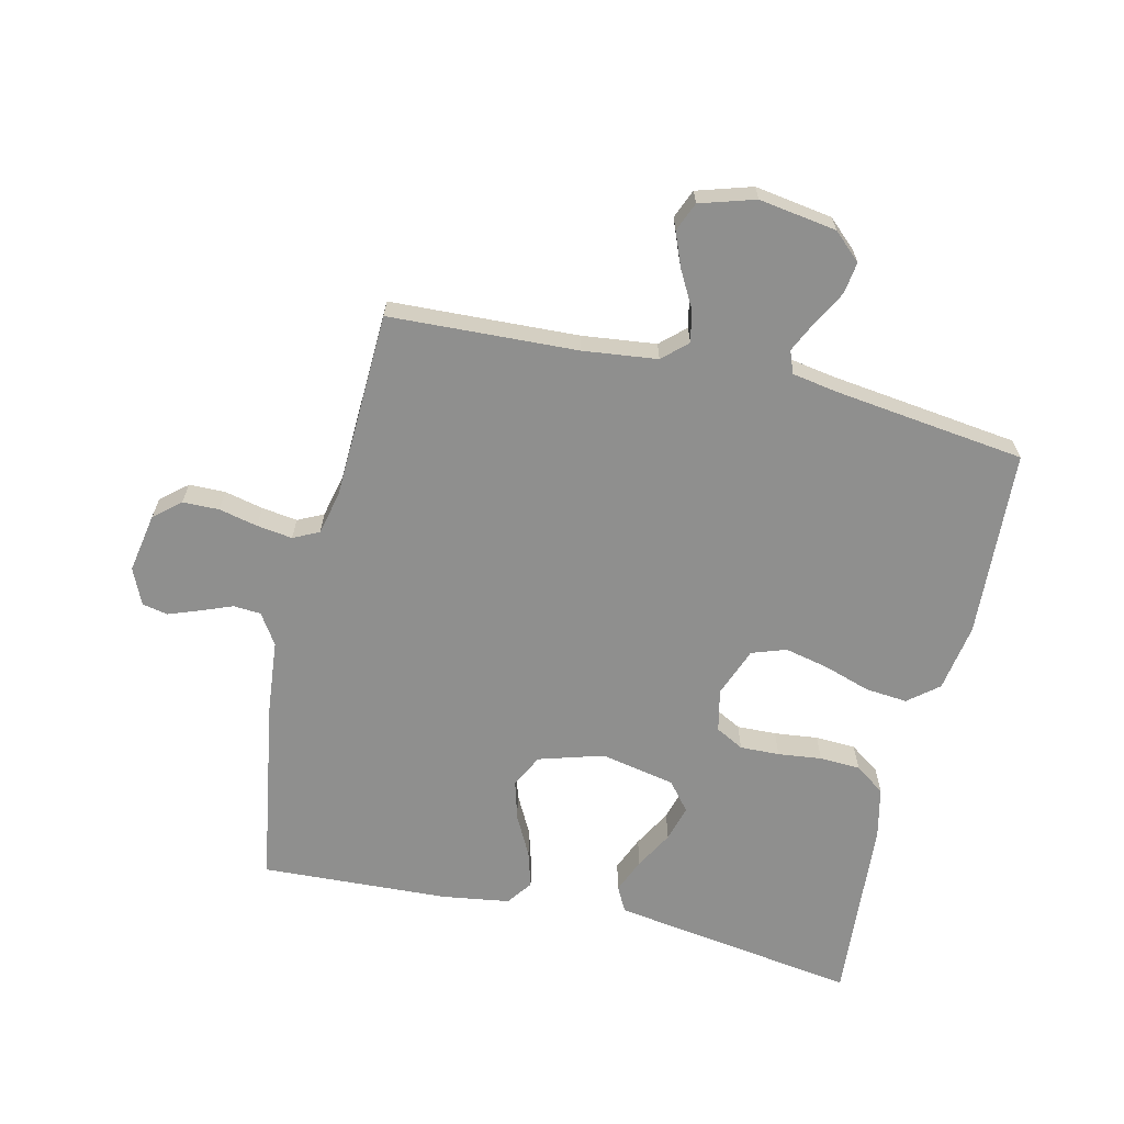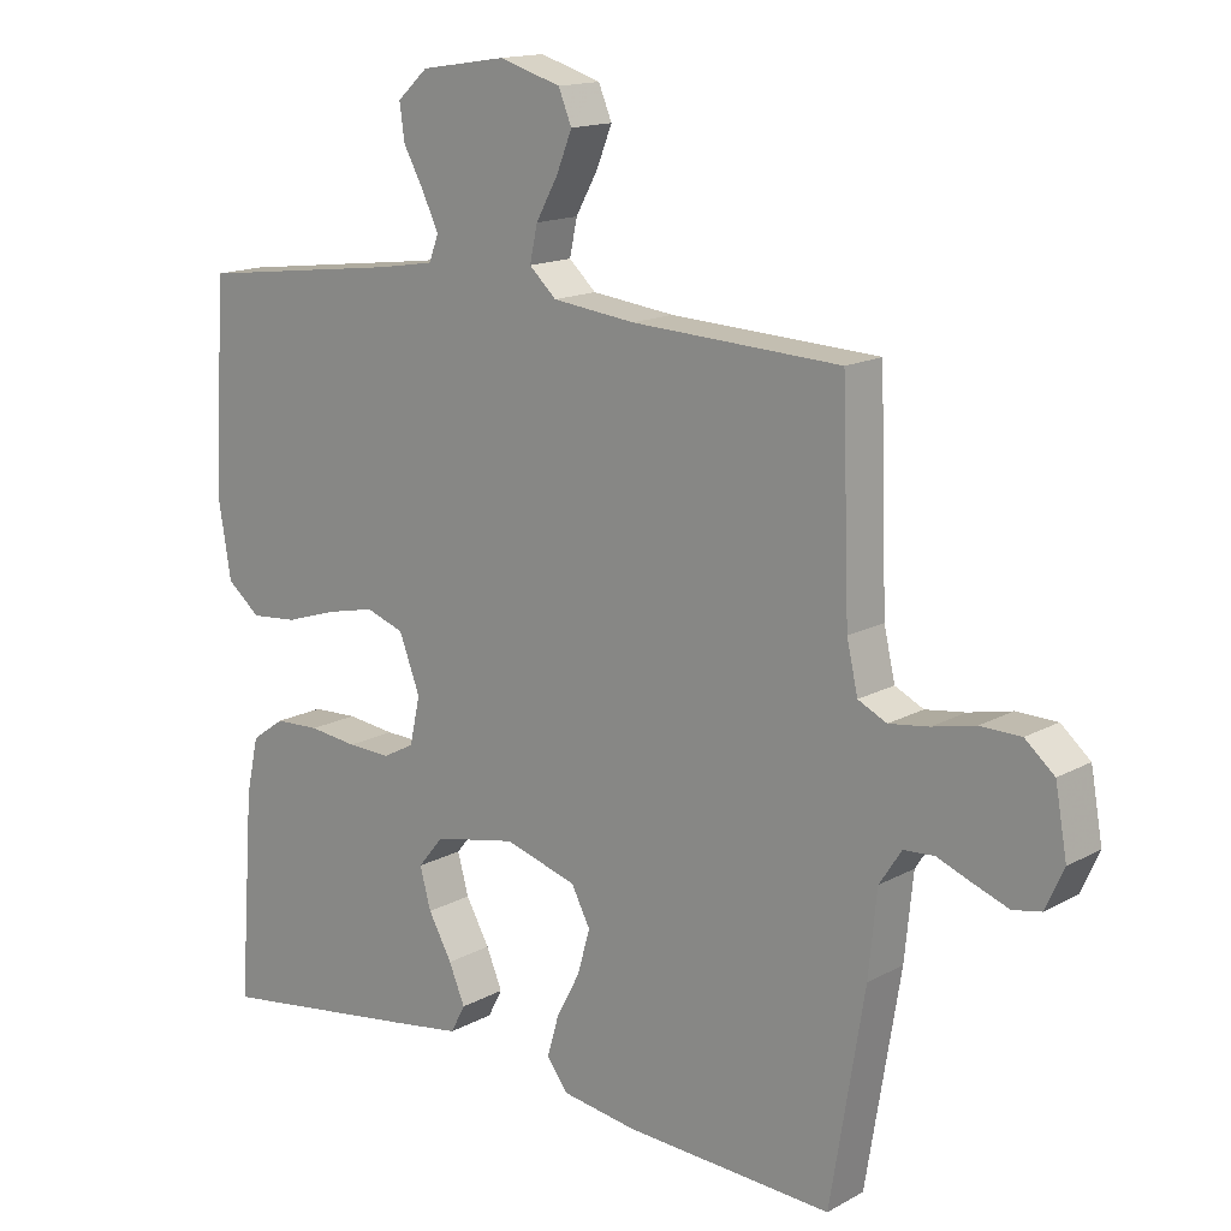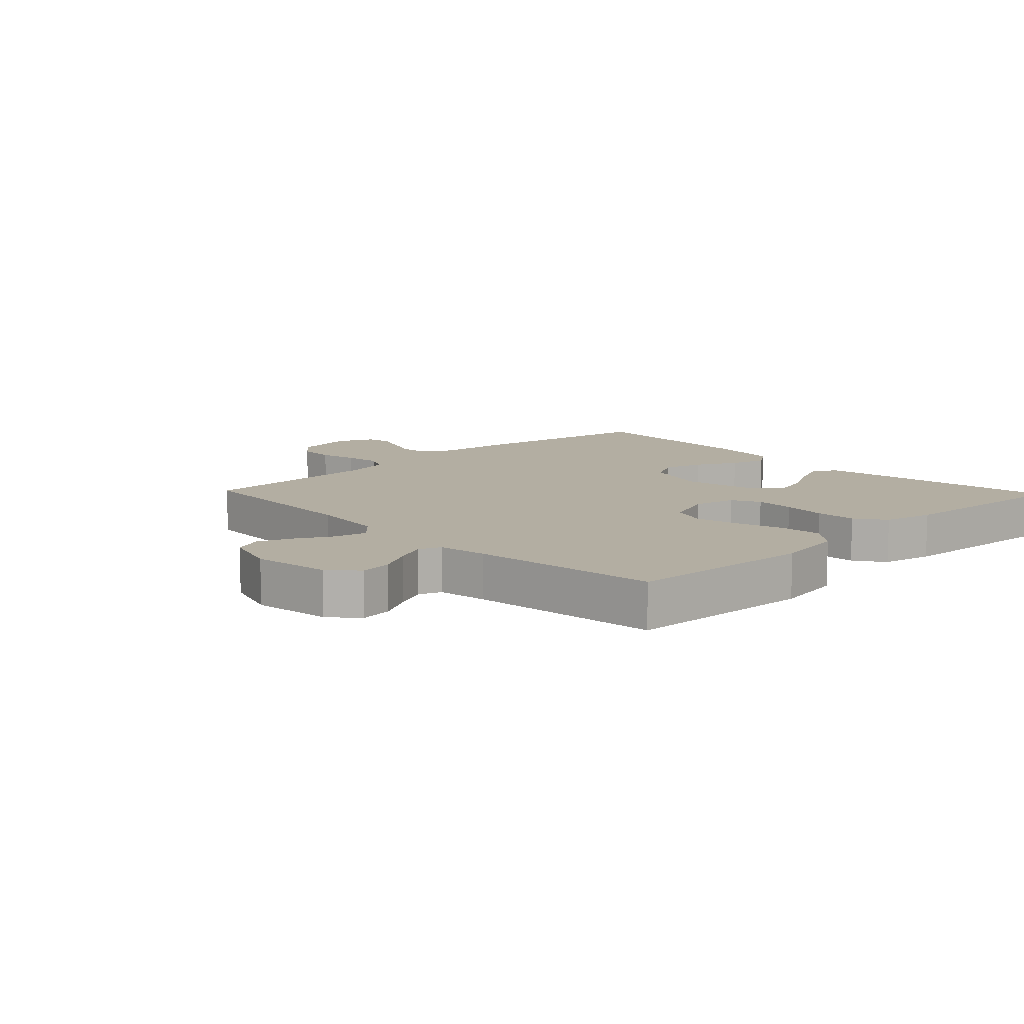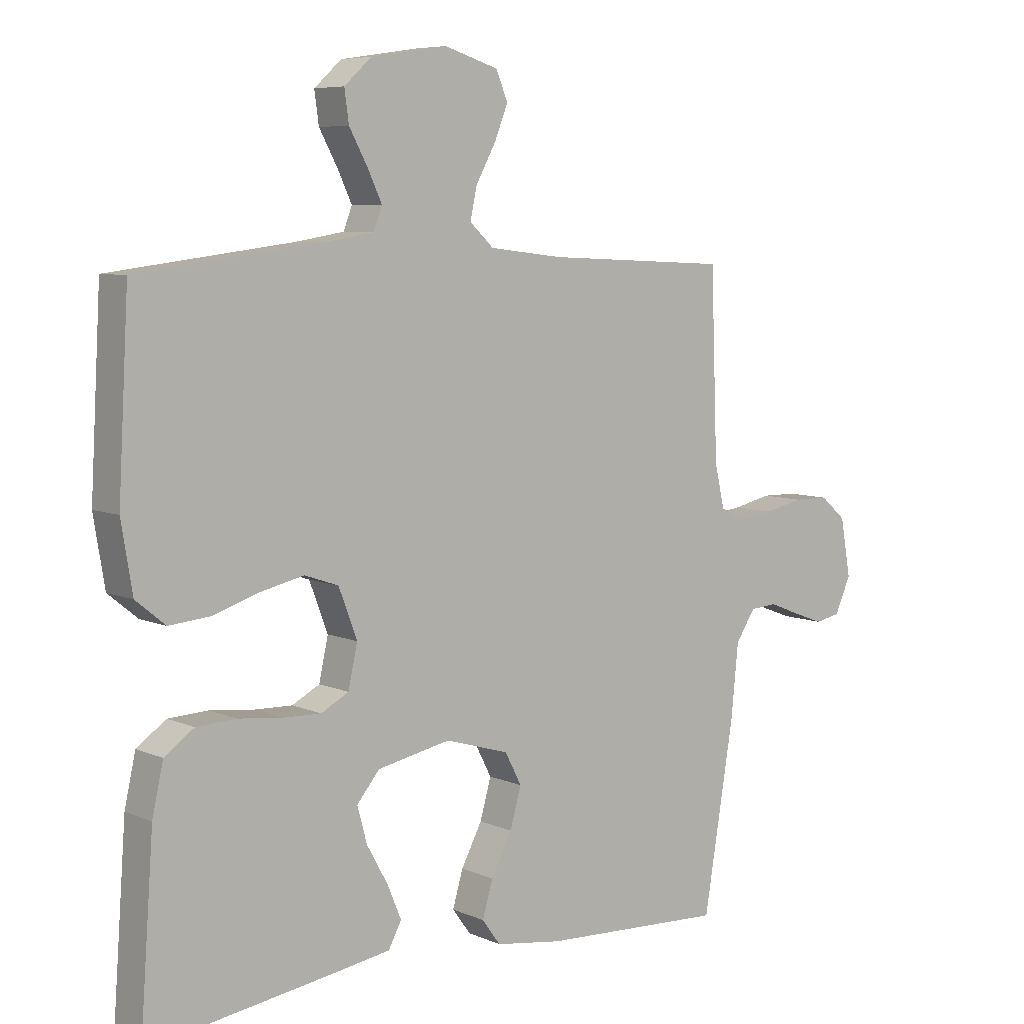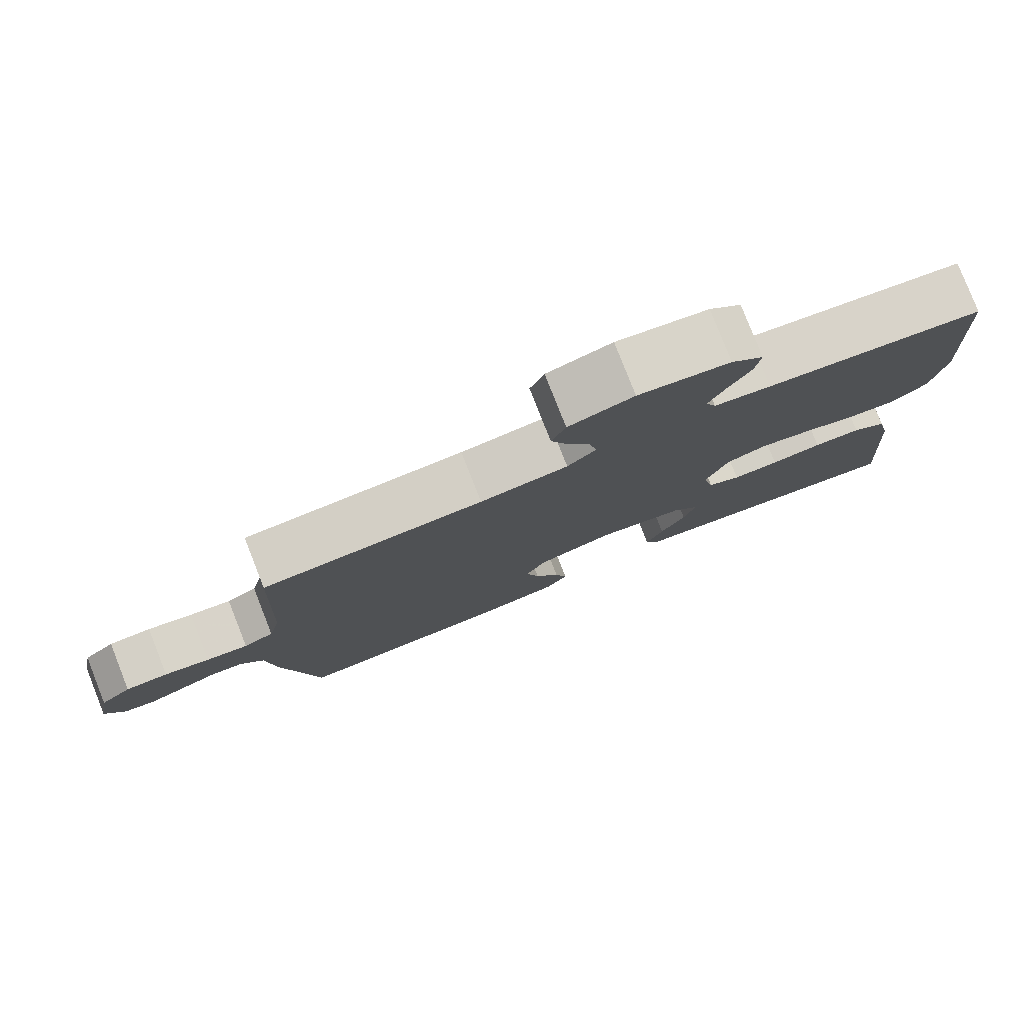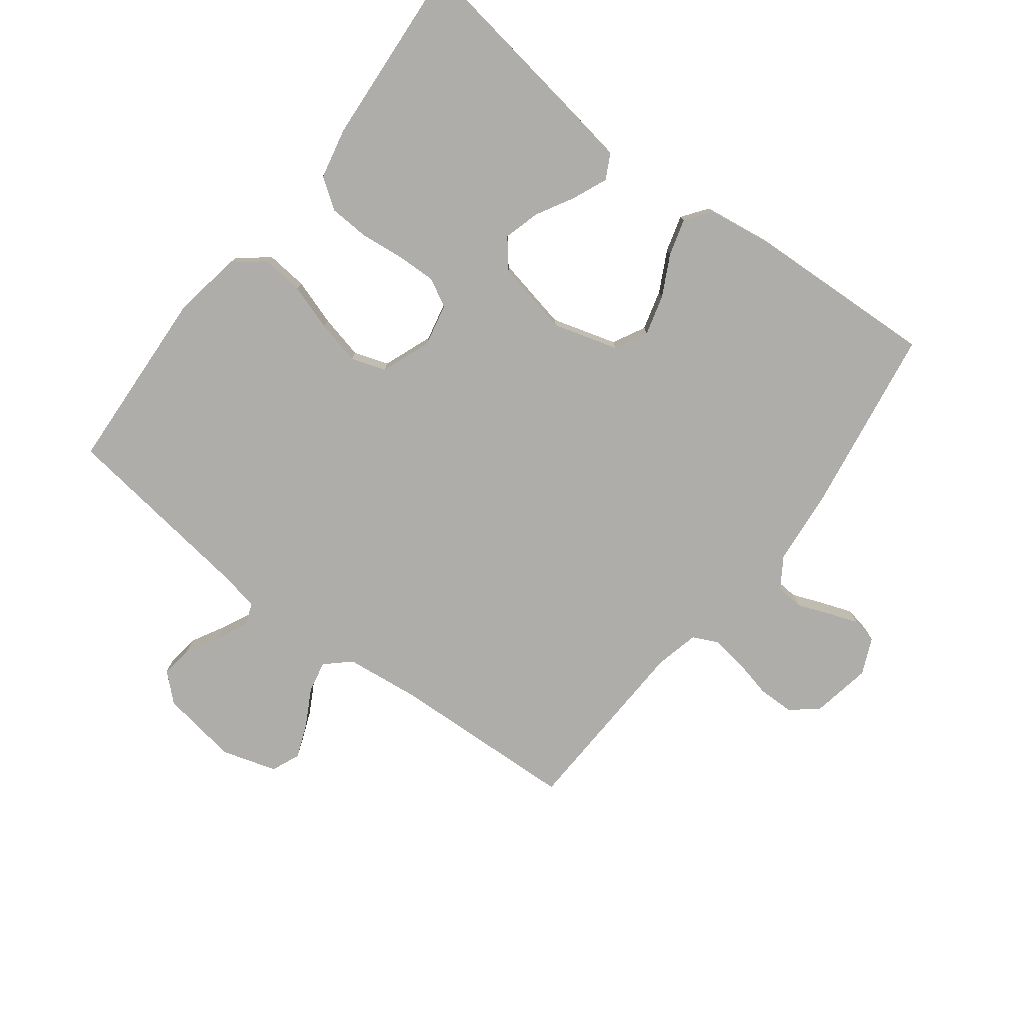
<metadata>
{"format":"obj","ext":"obj","renderer":"f3d","projection":"perspective","resolution":1024,"background":"white","views":[{"elev":-65.3,"azim":-13.2,"up":"+Y"},{"elev":15.2,"azim":-139.2,"up":"+Z"},{"elev":10.8,"azim":46.4,"up":"+Y"},{"elev":6.9,"azim":141.2,"up":"+Z"},{"elev":79.6,"azim":-21.5,"up":"+Z"},{"elev":-77.3,"azim":142.5,"up":"+Y"}]}
</metadata>
<code>
v 0.5 0.07 0.5
v 0.517 0.07 0.2
v 0.499 0.07 0.091
v 0.451 0.07 0.052
v 0.384 0.07 0.058
v 0.31 0.07 0.082
v 0.239 0.07 0.098
v 0.184 0.07 0.079
v 0.154 0.07 0
v 0.169 0.07 -0.068
v 0.214 0.07 -0.092
v 0.277 0.07 -0.09
v 0.347 0.07 -0.082
v 0.412 0.07 -0.085
v 0.46 0.07 -0.119
v 0.478 0.07 -0.2
v 0.5 0.07 -0.5
v 0.2 0.07 -0.456
v 0.104 0.07 -0.441
v 0.083 0.07 -0.401
v 0.106 0.07 -0.346
v 0.14 0.07 -0.285
v 0.156 0.07 -0.227
v 0.119 0.07 -0.182
v 0 0.07 -0.158
v -0.104 0.07 -0.189
v -0.131 0.07 -0.241
v -0.113 0.07 -0.305
v -0.079 0.07 -0.37
v -0.062 0.07 -0.428
v -0.092 0.07 -0.469
v -0.2 0.07 -0.485
v -0.5 0.07 -0.5
v -0.549 0.07 -0.2
v -0.561 0.07 -0.08
v -0.593 0.07 -0.031
v -0.637 0.07 -0.028
v -0.688 0.07 -0.048
v -0.737 0.07 -0.066
v -0.778 0.07 -0.058
v -0.804 0.07 0
v -0.787 0.07 0.095
v -0.745 0.07 0.131
v -0.687 0.07 0.132
v -0.625 0.07 0.118
v -0.568 0.07 0.11
v -0.527 0.07 0.13
v -0.511 0.07 0.2
v -0.5 0.07 0.5
v -0.2 0.07 0.514
v -0.081 0.07 0.528
v -0.042 0.07 0.564
v -0.053 0.07 0.615
v -0.085 0.07 0.673
v -0.107 0.07 0.728
v -0.088 0.07 0.774
v 0 0.07 0.801
v 0.124 0.07 0.782
v 0.168 0.07 0.742
v 0.161 0.07 0.691
v 0.131 0.07 0.636
v 0.108 0.07 0.587
v 0.122 0.07 0.551
v 0.2 0.07 0.538
v 0.5 0 0.5
v 0.517 0 0.2
v 0.499 0 0.091
v 0.451 0 0.052
v 0.384 0 0.058
v 0.31 0 0.082
v 0.239 0 0.098
v 0.184 0 0.079
v 0.154 0 0
v 0.169 0 -0.068
v 0.214 0 -0.092
v 0.277 0 -0.09
v 0.347 0 -0.082
v 0.412 0 -0.085
v 0.46 0 -0.119
v 0.478 0 -0.2
v 0.5 0 -0.5
v 0.2 0 -0.456
v 0.104 0 -0.441
v 0.083 0 -0.401
v 0.106 0 -0.346
v 0.14 0 -0.285
v 0.156 0 -0.227
v 0.119 0 -0.182
v 0 0 -0.158
v -0.104 0 -0.189
v -0.131 0 -0.241
v -0.113 0 -0.305
v -0.079 0 -0.37
v -0.062 0 -0.428
v -0.092 0 -0.469
v -0.2 0 -0.485
v -0.5 0 -0.5
v -0.549 0 -0.2
v -0.561 0 -0.08
v -0.593 0 -0.031
v -0.637 0 -0.028
v -0.688 0 -0.048
v -0.737 0 -0.066
v -0.778 0 -0.058
v -0.804 0 0
v -0.787 0 0.095
v -0.745 0 0.131
v -0.687 0 0.132
v -0.625 0 0.118
v -0.568 0 0.11
v -0.527 0 0.13
v -0.511 0 0.2
v -0.5 0 0.5
v -0.2 0 0.514
v -0.081 0 0.528
v -0.042 0 0.564
v -0.053 0 0.615
v -0.085 0 0.673
v -0.107 0 0.728
v -0.088 0 0.774
v 0 0 0.801
v 0.124 0 0.782
v 0.168 0 0.742
v 0.161 0 0.691
v 0.131 0 0.636
v 0.108 0 0.587
v 0.122 0 0.551
v 0.2 0 0.538
f 59 60 61
f 58 59 61
f 57 58 61
f 56 57 61
f 55 56 61
f 54 55 61
f 53 54 61
f 52 53 61 62
f 51 52 62 63
f 48 49 50
f 51 63 64
f 50 51 64
f 48 50 64
f 47 48 64
f 43 44 45
f 42 43 45
f 41 42 45
f 40 41 45
f 39 40 45
f 38 39 45
f 37 38 45
f 36 37 45 46
f 35 36 46 47
f 34 35 47
f 33 34 47
f 32 33 47
f 31 32 47
f 30 31 47
f 29 30 47
f 28 29 47
f 20 21 22
f 19 20 22
f 18 19 22
f 17 18 22
f 16 17 22
f 15 16 22
f 14 15 22
f 13 14 22
f 12 13 22
f 11 12 22 23
f 10 11 23 24
f 4 5 6
f 3 4 6
f 2 3 6
f 1 2 6
f 64 1 6
f 64 6 7
f 47 64 7 8
f 27 28 47
f 26 27 47
f 47 8 9
f 26 47 9
f 25 26 9
f 9 10 24 25
f 125 124 123
f 125 123 122
f 125 122 121
f 125 121 120
f 125 120 119
f 125 119 118
f 125 118 117
f 126 125 117 116
f 127 126 116 115
f 114 113 112
f 128 127 115
f 128 115 114
f 128 114 112
f 128 112 111
f 109 108 107
f 109 107 106
f 109 106 105
f 109 105 104
f 109 104 103
f 109 103 102
f 109 102 101
f 110 109 101 100
f 111 110 100 99
f 111 99 98
f 111 98 97
f 111 97 96
f 111 96 95
f 111 95 94
f 111 94 93
f 111 93 92
f 86 85 84
f 86 84 83
f 86 83 82
f 86 82 81
f 86 81 80
f 86 80 79
f 86 79 78
f 86 78 77
f 86 77 76
f 87 86 76 75
f 88 87 75 74
f 70 69 68
f 70 68 67
f 70 67 66
f 70 66 65
f 70 65 128
f 71 70 128
f 72 71 128 111
f 111 92 91
f 111 91 90
f 73 72 111
f 73 111 90
f 73 90 89
f 89 88 74 73
f 1 65 66 2
f 2 66 67 3
f 3 67 68 4
f 4 68 69 5
f 5 69 70 6
f 6 70 71 7
f 7 71 72 8
f 8 72 73 9
f 9 73 74 10
f 10 74 75 11
f 11 75 76 12
f 12 76 77 13
f 13 77 78 14
f 14 78 79 15
f 15 79 80 16
f 16 80 81 17
f 17 81 82 18
f 18 82 83 19
f 19 83 84 20
f 20 84 85 21
f 21 85 86 22
f 22 86 87 23
f 23 87 88 24
f 24 88 89 25
f 25 89 90 26
f 26 90 91 27
f 27 91 92 28
f 28 92 93 29
f 29 93 94 30
f 30 94 95 31
f 31 95 96 32
f 32 96 97 33
f 33 97 98 34
f 34 98 99 35
f 35 99 100 36
f 36 100 101 37
f 37 101 102 38
f 38 102 103 39
f 39 103 104 40
f 40 104 105 41
f 41 105 106 42
f 42 106 107 43
f 43 107 108 44
f 44 108 109 45
f 45 109 110 46
f 46 110 111 47
f 47 111 112 48
f 48 112 113 49
f 49 113 114 50
f 50 114 115 51
f 51 115 116 52
f 52 116 117 53
f 53 117 118 54
f 54 118 119 55
f 55 119 120 56
f 56 120 121 57
f 57 121 122 58
f 58 122 123 59
f 59 123 124 60
f 60 124 125 61
f 61 125 126 62
f 62 126 127 63
f 63 127 128 64
f 64 128 65 1

</code>
